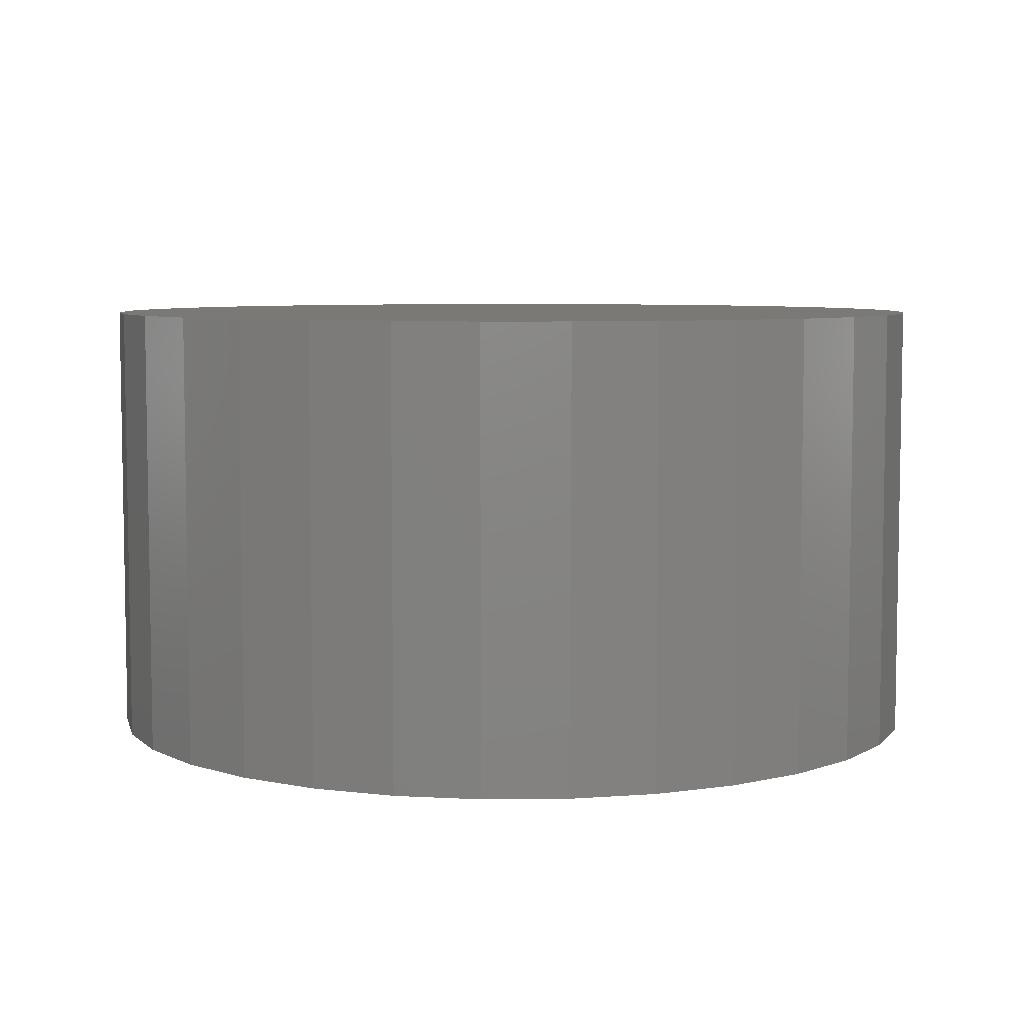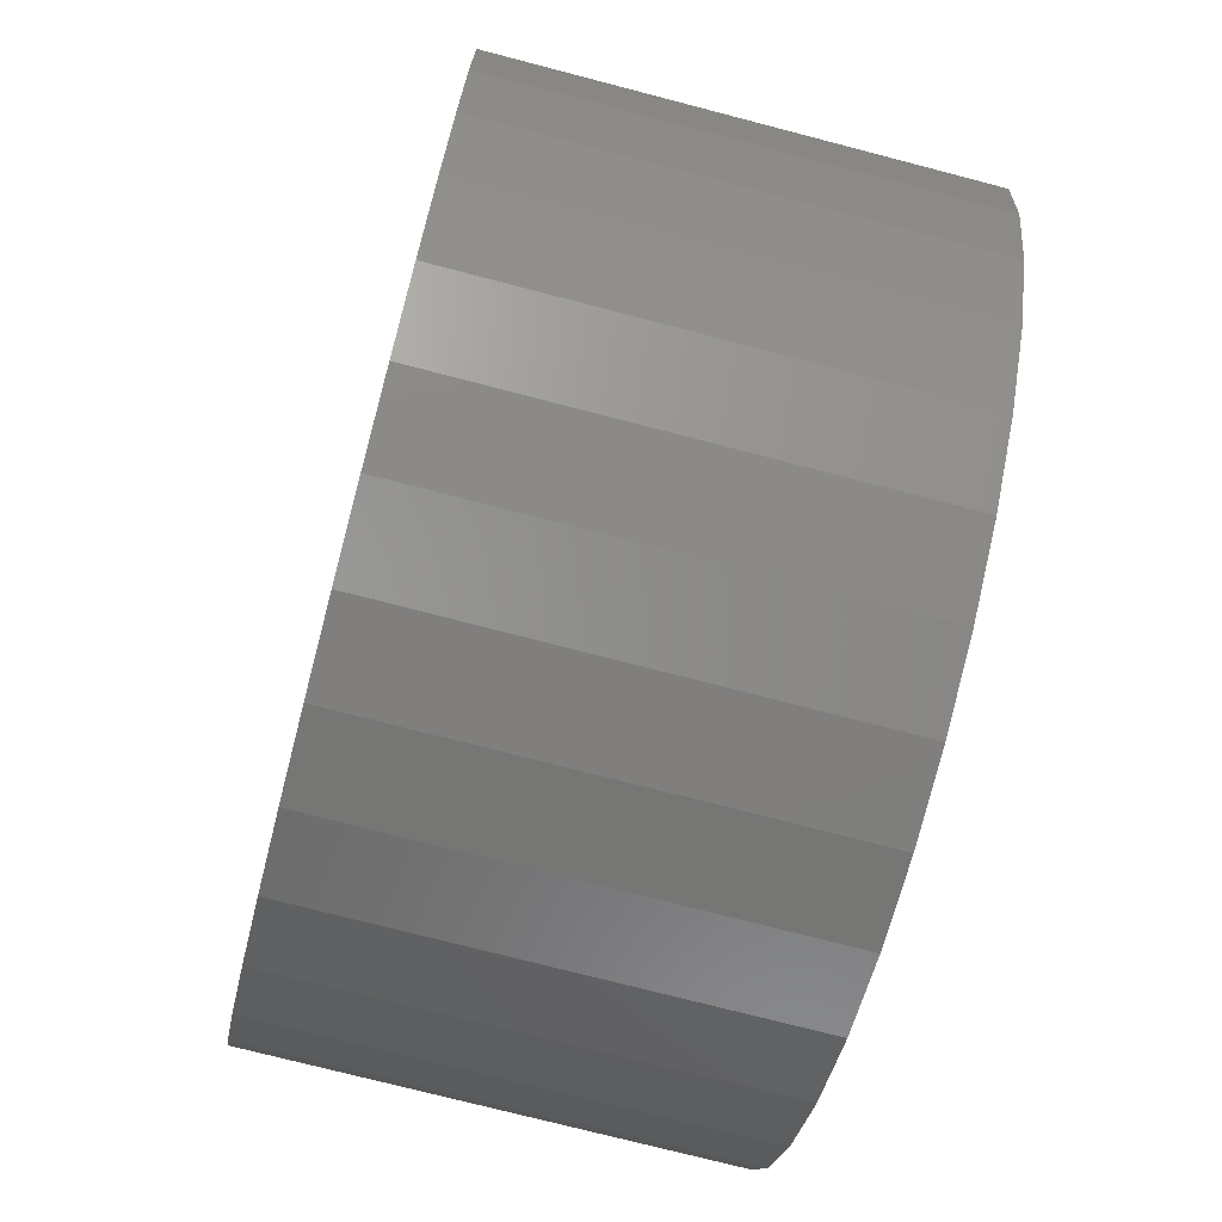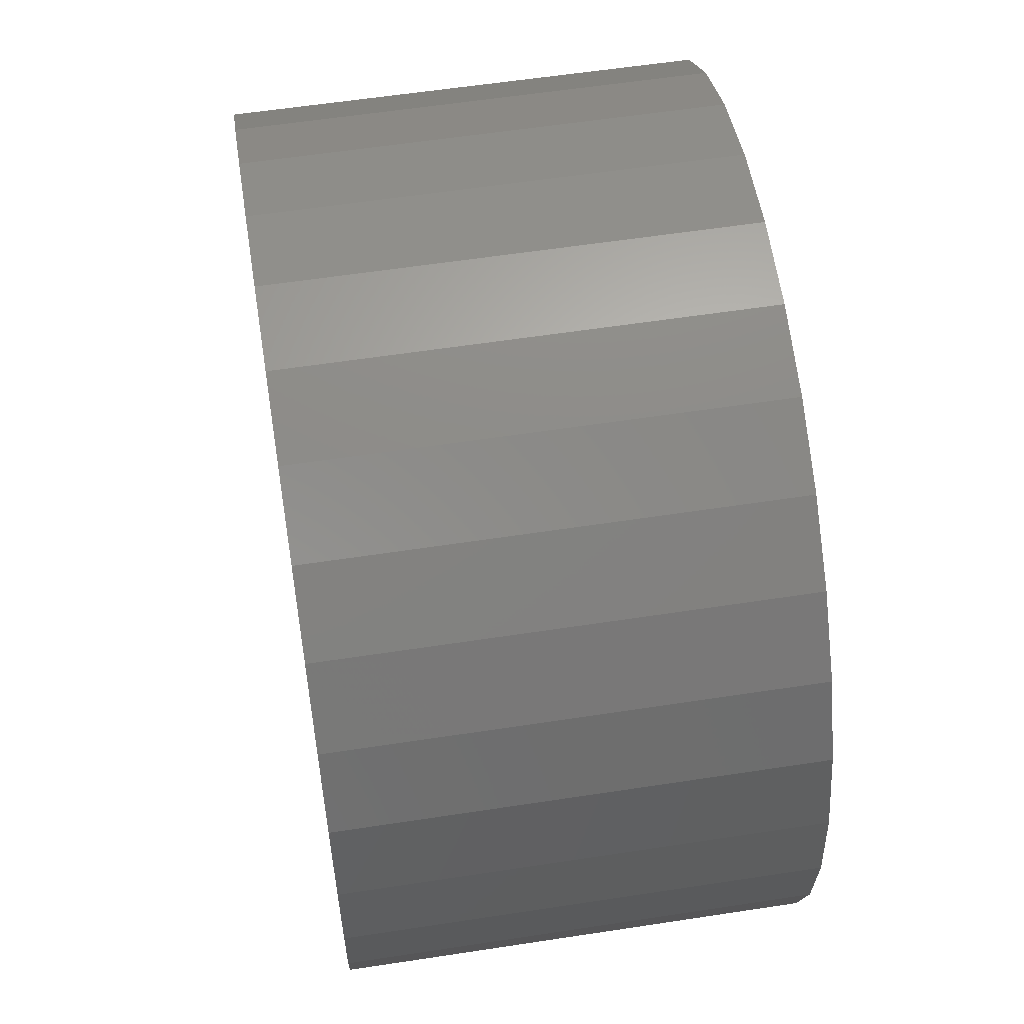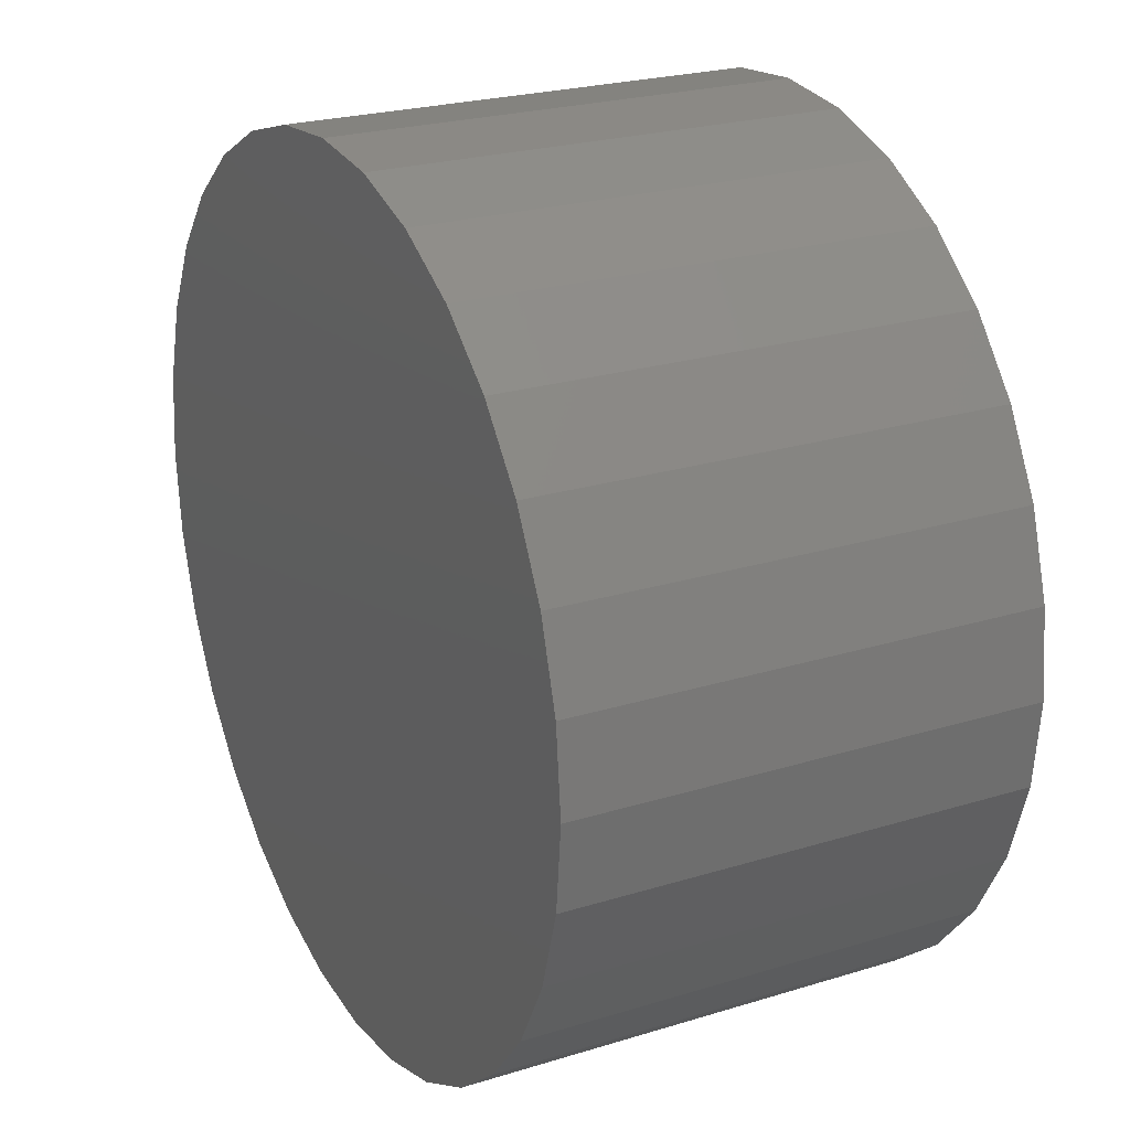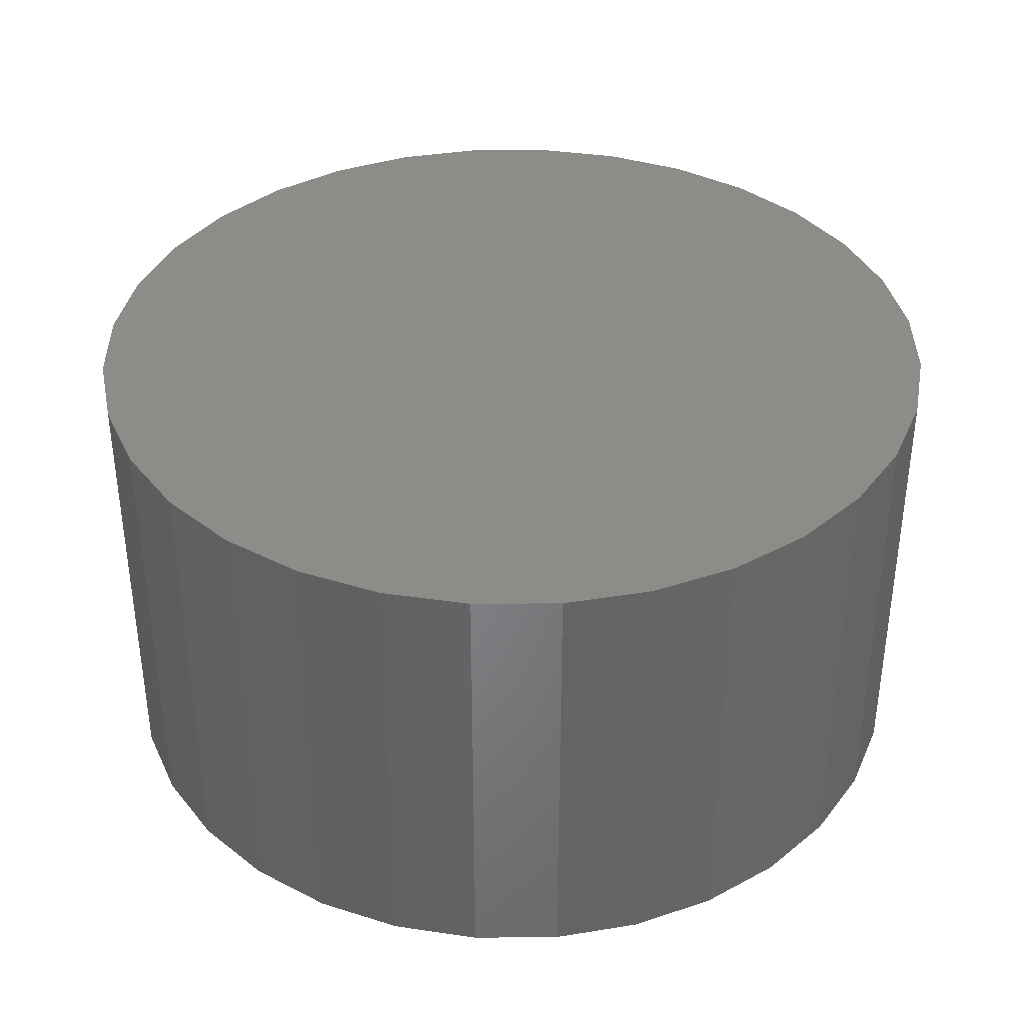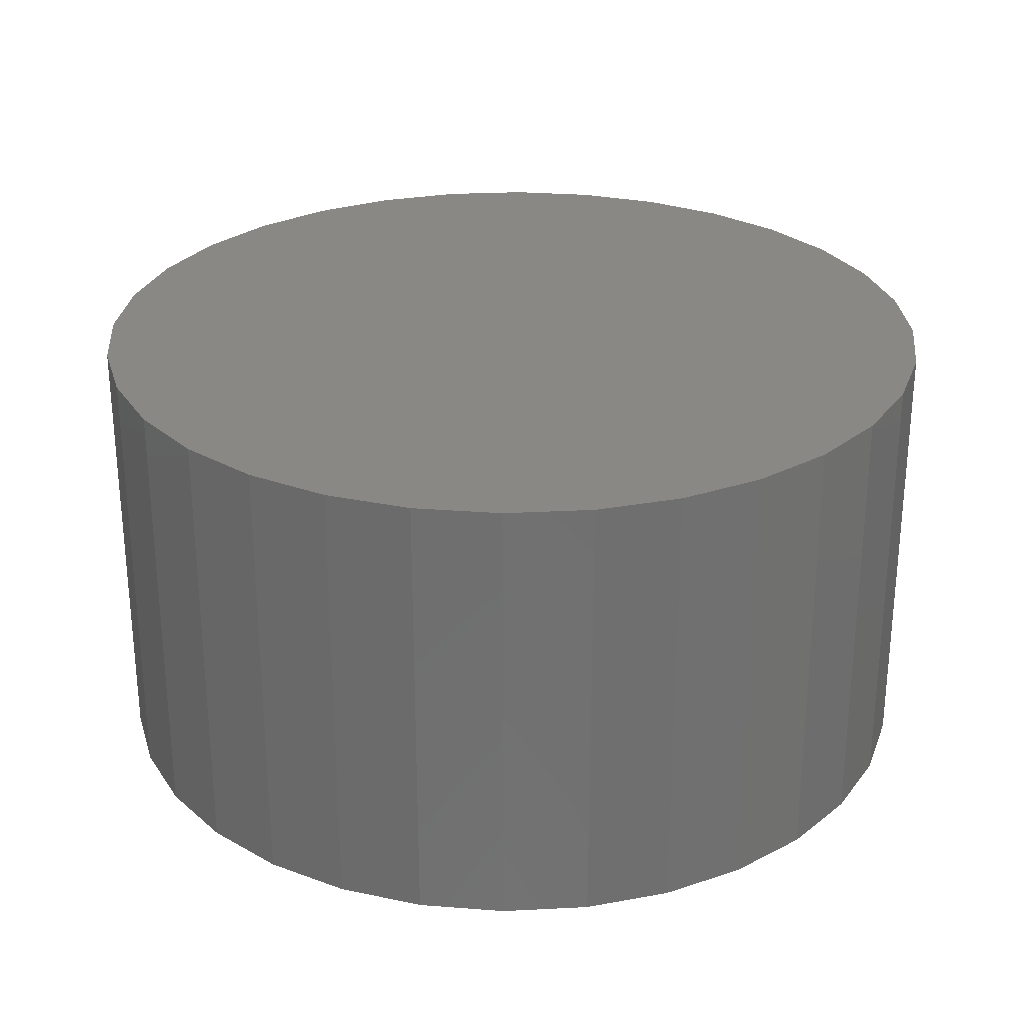
<metadata>
{"format":"stl","ext":"stl","renderer":"f3d","projection":"perspective","resolution":1024,"background":"white","views":[{"elev":6.4,"azim":-131.1,"up":"+Z"},{"elev":-73.9,"azim":-104.6,"up":"+Y"},{"elev":58.6,"azim":81.0,"up":"+Y"},{"elev":23.9,"azim":62.8,"up":"+Y"},{"elev":37.6,"azim":173.8,"up":"+Z"},{"elev":27.7,"azim":-55.1,"up":"+Z"}]}
</metadata>
<code>
# stl→obj: 64 verts, 124 faces
v 0.5996 0.0135 -0.007812
v 0.6014 0.01576 -0.007812
v 0.6226 0.01576 -0.007812
v 0.6245 0.0135 -0.007812
v 0.5982 0.01091 -0.007812
v 0.6258 0.01091 -0.007812
v 0.6245 -0.003134 -0.007812
v 0.5996 -0.003134 -0.007812
v 0.6258 -0.0005467 -0.007812
v 0.6014 -0.005402 -0.007812
v 0.6226 -0.005402 -0.007812
v 0.6037 -0.007264 -0.007812
v 0.6203 -0.007264 -0.007812
v 0.6063 -0.008647 -0.007812
v 0.6091 -0.009499 -0.007812
v 0.6177 -0.008647 -0.007812
v 0.612 -0.009786 -0.007812
v 0.6149 -0.009499 -0.007812
v 0.6203 0.01763 -0.007812
v 0.6037 0.01763 -0.007812
v 0.6063 0.01901 -0.007812
v 0.6091 0.01986 -0.007812
v 0.612 0.02015 -0.007812
v 0.6149 0.01986 -0.007812
v 0.6177 0.01901 -0.007812
v 0.5982 -0.0005467 -0.007812
v 0.5973 0.002261 -0.007812
v 0.6267 0.002261 -0.007812
v 0.597 0.005181 -0.007812
v 0.627 0.005181 -0.007812
v 0.5973 0.008101 -0.007812
v 0.6267 0.008101 -0.007812
v 0.6226 0.01576 0.007812
v 0.6014 0.01576 0.007812
v 0.5996 0.0135 0.007812
v 0.6245 0.0135 0.007812
v 0.5982 0.01091 0.007812
v 0.6258 0.01091 0.007812
v 0.6258 -0.0005467 0.007812
v 0.5996 -0.003134 0.007812
v 0.6245 -0.003134 0.007812
v 0.6014 -0.005402 0.007812
v 0.6226 -0.005402 0.007812
v 0.6037 -0.007264 0.007812
v 0.6203 -0.007264 0.007812
v 0.6063 -0.008647 0.007812
v 0.6091 -0.009499 0.007812
v 0.6177 -0.008647 0.007812
v 0.612 -0.009786 0.007812
v 0.6149 -0.009499 0.007812
v 0.6203 0.01763 0.007812
v 0.6177 0.01901 0.007812
v 0.6149 0.01986 0.007812
v 0.612 0.02015 0.007812
v 0.6091 0.01986 0.007812
v 0.6063 0.01901 0.007812
v 0.6037 0.01763 0.007812
v 0.6267 0.008101 0.007812
v 0.5973 0.008101 0.007812
v 0.627 0.005181 0.007812
v 0.597 0.005181 0.007812
v 0.6267 0.002261 0.007812
v 0.5973 0.002261 0.007812
v 0.5982 -0.0005467 0.007812
f 1 2 3
f 4 1 3
f 5 1 4
f 6 5 4
f 7 8 9
f 10 8 7
f 11 10 7
f 12 10 11
f 13 12 11
f 13 14 12
f 15 14 13
f 16 15 13
f 16 17 15
f 18 17 16
f 19 3 2
f 19 2 20
f 19 20 21
f 19 21 22
f 19 22 23
f 19 23 24
f 19 24 25
f 8 26 9
f 9 26 27
f 9 27 28
f 28 27 29
f 28 29 30
f 30 29 31
f 30 31 32
f 32 31 5
f 32 5 6
f 33 34 35
f 33 35 36
f 36 35 37
f 36 37 38
f 39 40 41
f 41 40 42
f 41 42 43
f 43 42 44
f 43 44 45
f 44 46 45
f 45 46 47
f 45 47 48
f 47 49 48
f 48 49 50
f 51 52 53
f 51 53 54
f 51 54 55
f 51 55 56
f 51 56 57
f 51 57 34
f 51 34 33
f 38 37 58
f 58 37 59
f 58 59 60
f 60 59 61
f 60 61 62
f 62 61 63
f 62 63 39
f 39 63 64
f 39 64 40
f 30 60 28
f 28 60 62
f 28 62 9
f 9 62 39
f 9 39 7
f 7 39 41
f 7 41 11
f 11 41 43
f 11 43 13
f 13 43 45
f 13 45 16
f 16 45 48
f 16 48 18
f 18 48 50
f 18 50 17
f 17 50 49
f 17 49 15
f 15 49 47
f 15 47 14
f 14 47 46
f 14 46 12
f 12 46 44
f 12 44 10
f 10 44 42
f 10 42 8
f 8 42 40
f 8 40 26
f 26 40 64
f 26 64 27
f 27 64 63
f 27 63 29
f 29 63 61
f 29 61 31
f 31 61 59
f 31 59 5
f 5 59 37
f 5 37 1
f 1 37 35
f 1 35 2
f 2 35 34
f 2 34 20
f 20 34 57
f 20 57 21
f 21 57 56
f 21 56 22
f 22 56 55
f 22 55 23
f 23 55 54
f 23 54 24
f 24 54 53
f 24 53 25
f 25 53 52
f 25 52 19
f 19 52 51
f 19 51 3
f 3 51 33
f 3 33 4
f 4 33 36
f 4 36 6
f 6 36 38
f 6 38 32
f 32 38 58
f 32 58 30
f 30 58 60

</code>
